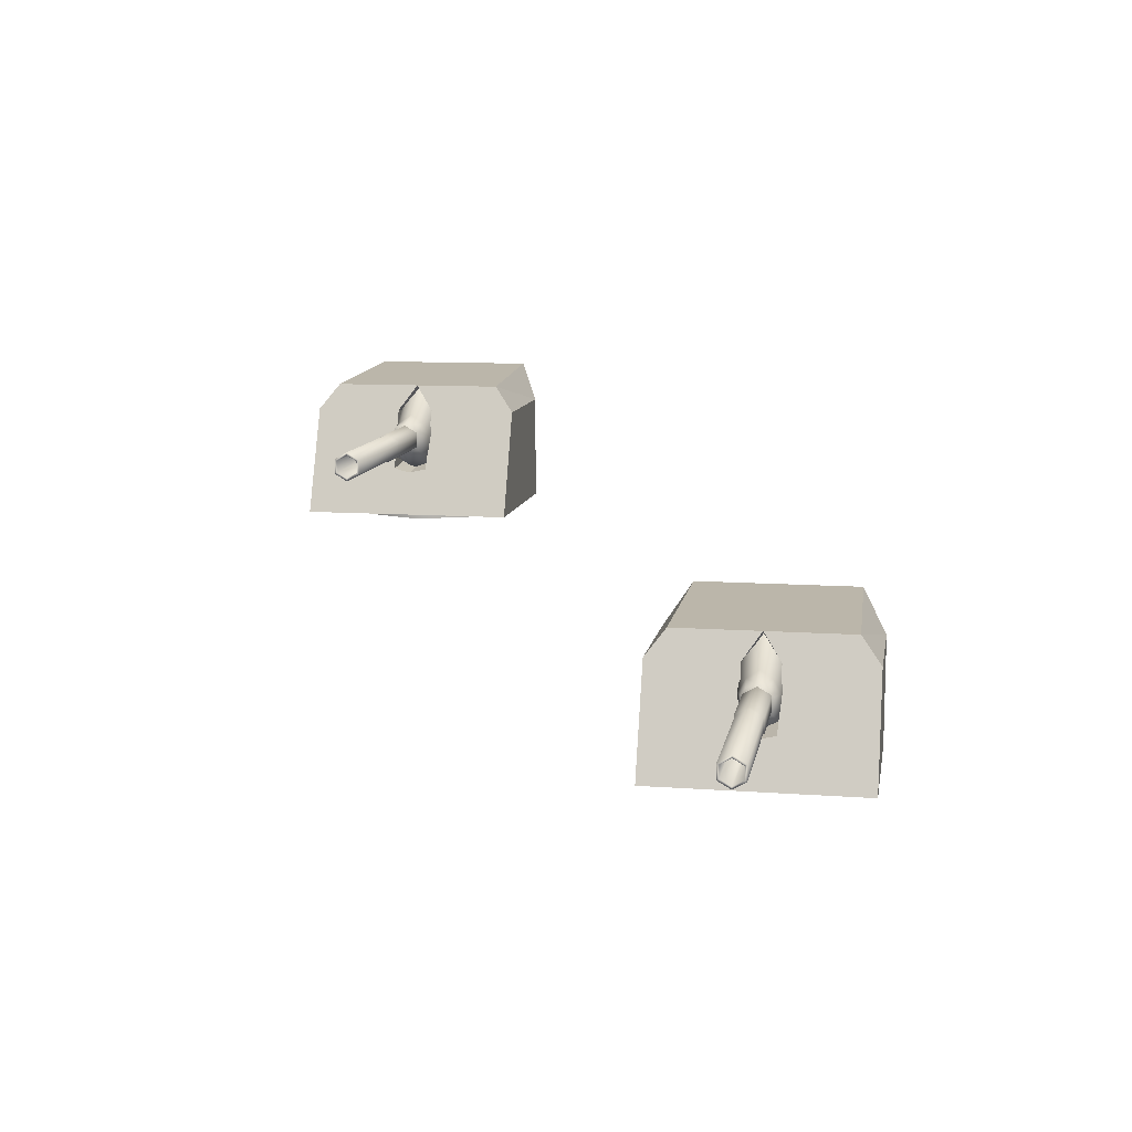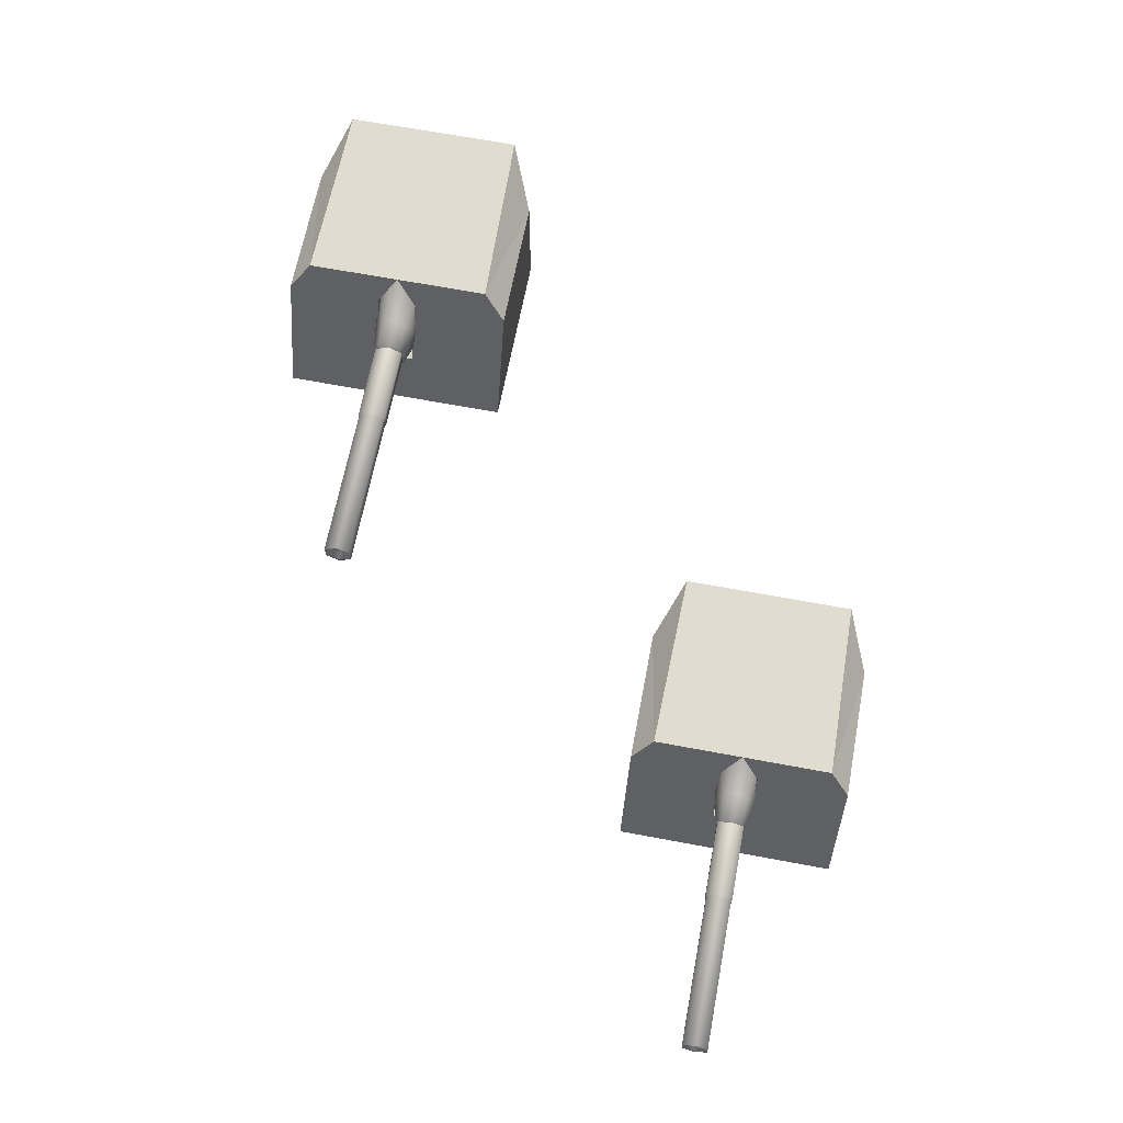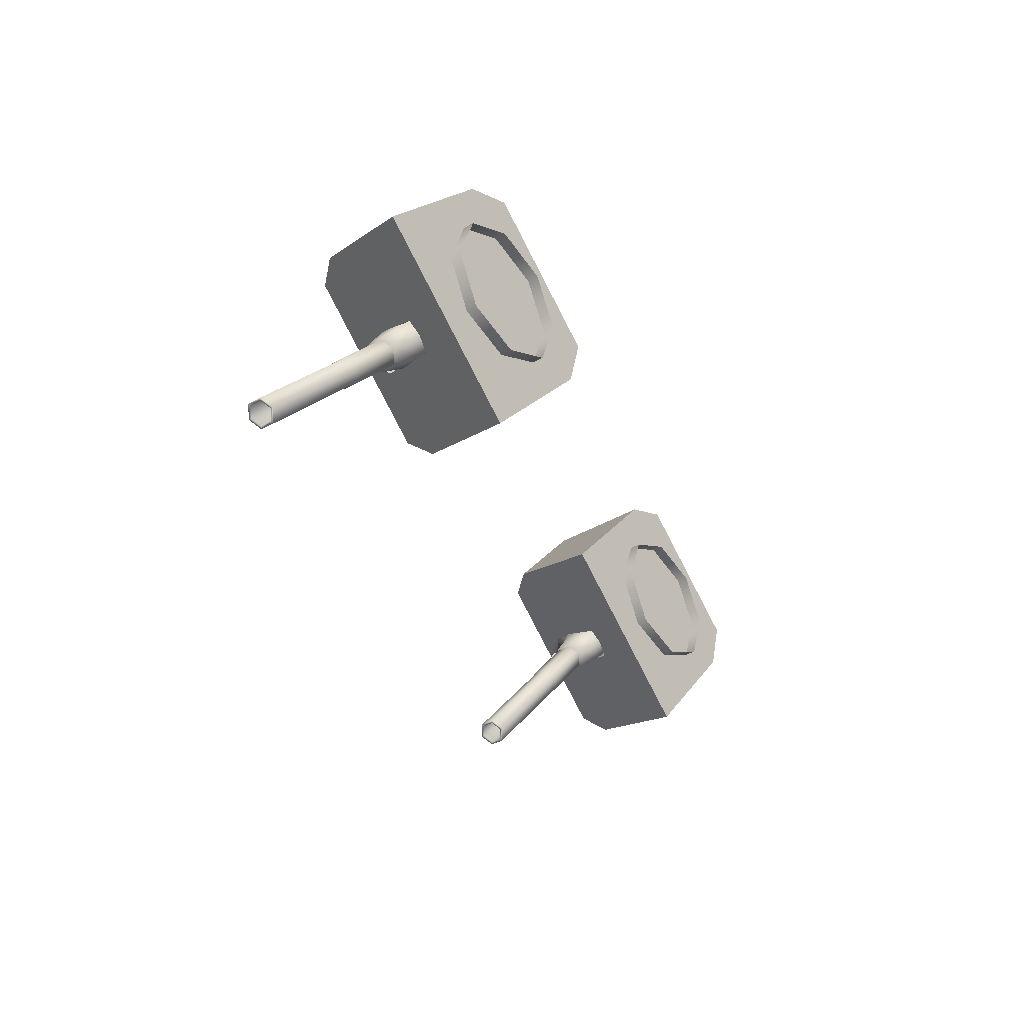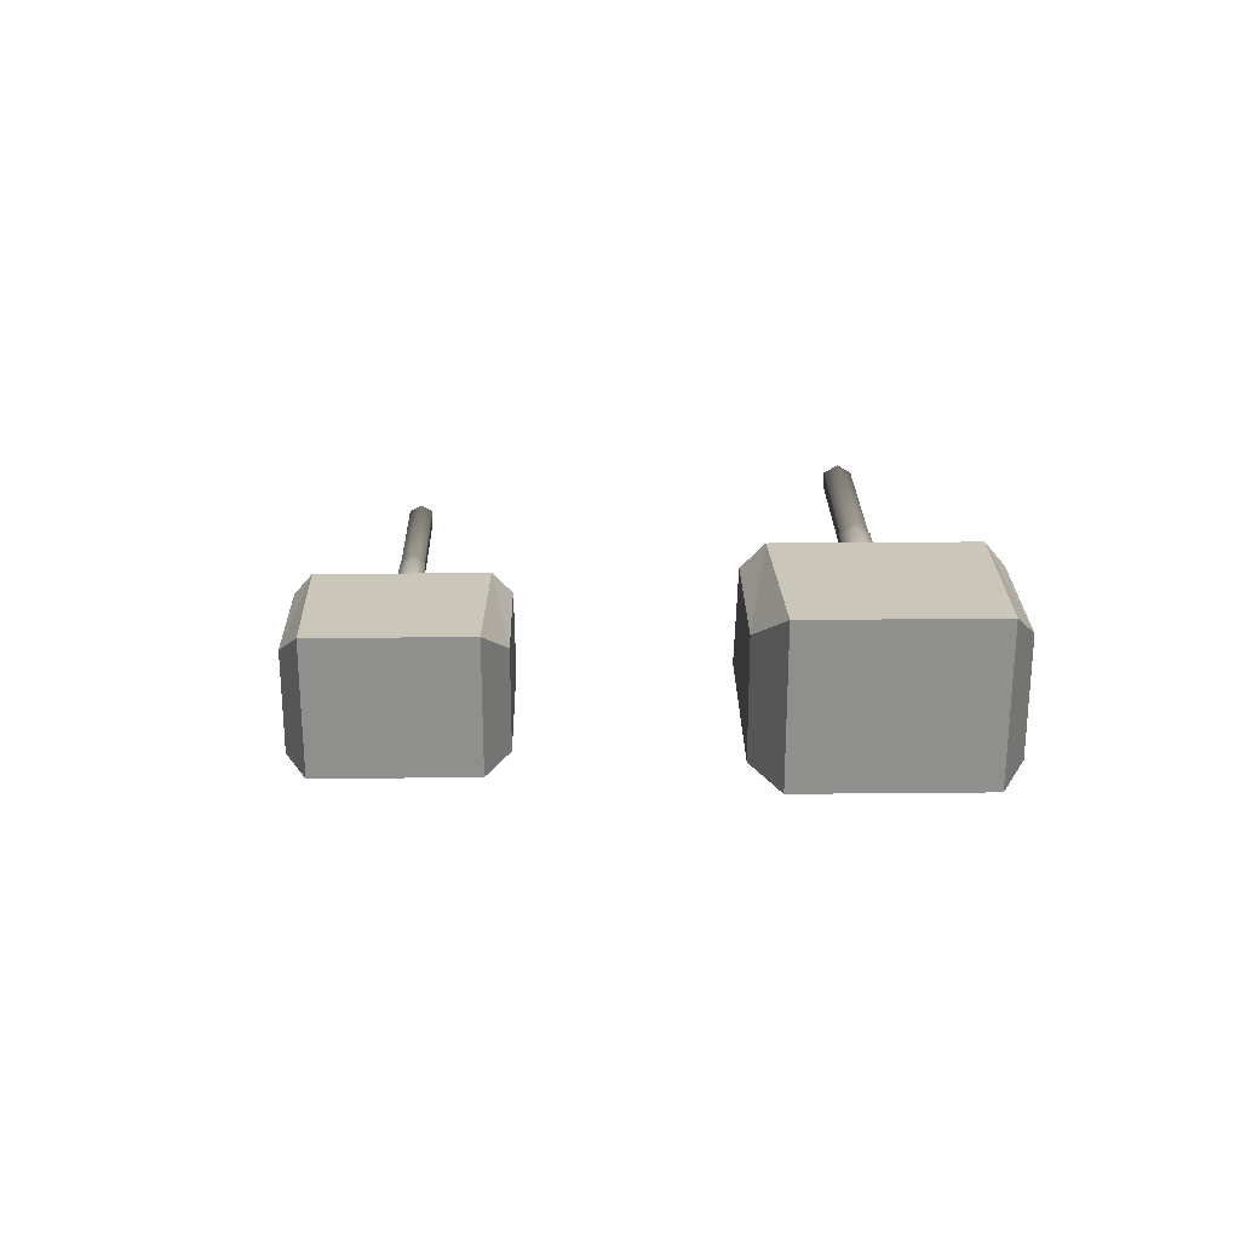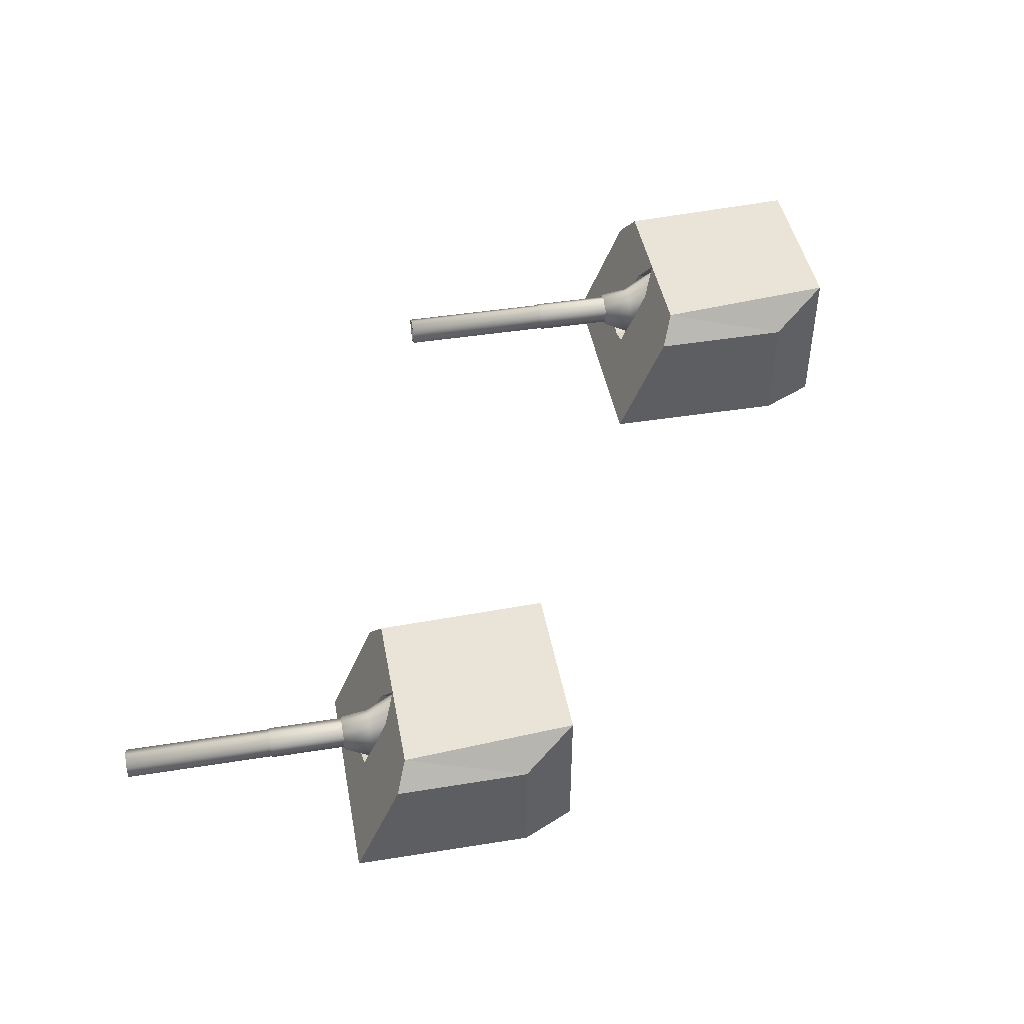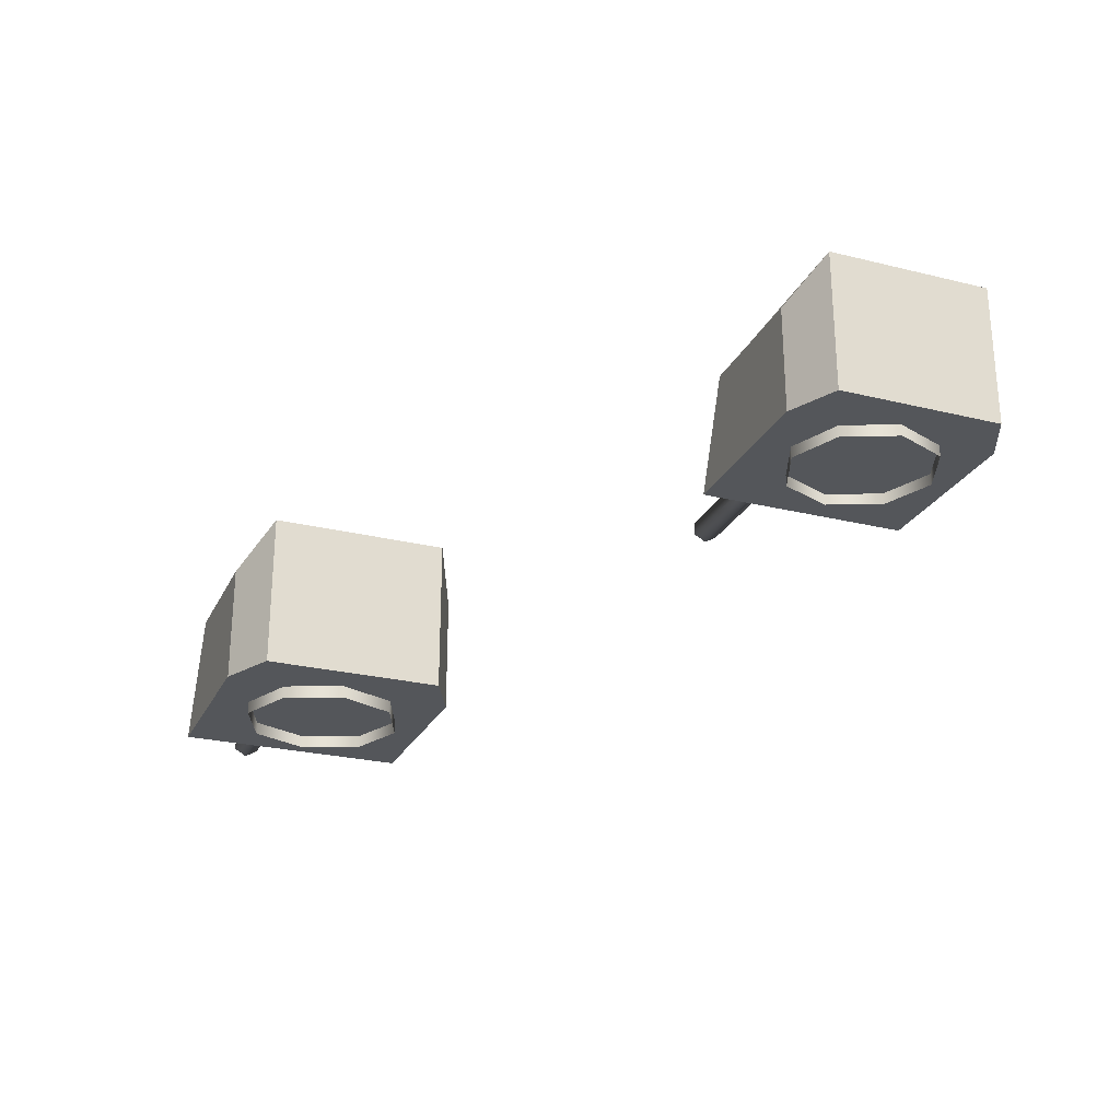
<metadata>
{"format":"obj","ext":"obj","renderer":"f3d","projection":"perspective","resolution":1024,"background":"white","views":[{"elev":10.5,"azim":-128.5,"up":"+Y"},{"elev":66.0,"azim":-128.1,"up":"+Y"},{"elev":-36.4,"azim":-52.2,"up":"+Z"},{"elev":24.8,"azim":40.2,"up":"+Y"},{"elev":45.1,"azim":-59.2,"up":"+Y"},{"elev":-25.3,"azim":19.6,"up":"+Y"}]}
</metadata>
<code>
o Gun_Z39_main2_barrel.001_Circle.009
v -39.5 5.59 -0.7982
v -39.52 5.636 -1.188
v -39.37 5.476 -1.015
v -39.63 6.043 -1.098
v -39.52 6.1 -1.188
v -39.41 6.077 -0.8001
v -39.48 5.898 -0.7331
v -39.67 5.723 -1.065
v -39.07 6.428 -0.3949
v -39.28 6.184 -0.9085
v -39.14 5.446 -0.3394
v -38.94 5.315 -0.5142
v -39.42 5.791 -1.276
v -41.49 5.713 -3.434
v -39.52 5.713 -1.188
v -39.52 6.023 -1.188
v -41.39 5.946 -3.523
v -39.42 5.946 -1.276
v -41.39 5.791 -3.523
v -41.59 5.791 -3.346
v -41.49 5.679 -3.434
v -41.61 5.774 -3.326
v -41.59 5.946 -3.346
v -41.49 6.058 -3.434
v -41.49 6.023 -3.434
v -41.61 5.963 -3.326
v -40.32 5.963 -1.849
v -40.32 5.774 -1.849
v -40.2 6.058 -1.957
v -40.18 5.665 -1.942
v -40.32 5.767 -1.827
v -40.18 6.072 -1.942
v -40.32 5.97 -1.827
v -39.65 5.97 -1.069
v -39.65 5.767 -1.069
v -39.52 6.072 -1.185
v -39.15 6.223 -0.325
v -39.68 5.953 -1.053
v -39.14 5.59 -1.113
v -39.42 6.043 -1.278
v -39.16 6.077 -1.017
v -39.38 5.723 -1.31
v -39.08 5.898 -1.084
v -38.8 6.428 -0.6334
v -38.94 6.56 -0.5142
v -38.74 5.446 -0.6889
v -38.72 6.223 -0.7034
v -39.63 5.791 -1.099
v -39.63 5.946 -1.099
v -41.36 5.963 -3.542
v -40.07 5.963 -2.065
v -41.36 5.774 -3.542
v -40.07 5.774 -2.065
v -40.2 5.679 -1.957
v -40.05 5.97 -2.058
v -39.39 5.97 -1.301
v -40.05 5.767 -2.058
v -39.39 5.767 -1.301
v -39.37 5.953 -1.323
v -39.52 5.665 -1.185
v -38.95 6.23 -0.9065
v -38.15 6.586 -1.409
v -38.04 6.23 -1.7
v -37.98 4.773 0.5804
v -36.68 4.773 0.36
v -37.53 4.773 1.1
v -36.88 4.773 -0.3778
v -39.53 4.773 -1.198
v -38.44 4.773 -2.156
v -39.19 5.408 -1.152
v -37.53 6.732 1.1
v -36.88 6.244 -0.3778
v -36.68 6.732 0.36
v -39.04 6.586 -0.63
v -38.94 5.432 -0.5142
v -39.37 5.359 -1.015
v -38.76 5.475 -0.667
v -38.94 6.519 -0.5142
v -39.93 6.586 0.1491
v -39.32 6.23 -0.5767
v -40.23 6.23 0.2166
v -38.37 4.773 1.84
v -39.08 4.773 1.539
v -40.63 4.773 -0.2398
v -39.54 5.408 -0.8464
v -39.08 6.244 1.539
v -38.37 6.732 1.84
v -39.11 5.475 -0.3614
v -39.13 6.203 -0.3493
v -38.75 6.203 -0.679
v -37.49 4.791 0.06752
v -37.83 4.617 0.7532
v -37.49 4.617 0.06752
v -38.42 4.791 -0.9977
v -37.73 4.617 -0.6577
v -38.42 4.617 -0.9977
v -37.73 4.791 -0.6577
v -39.15 4.791 -0.7532
v -39.15 4.617 -0.7532
v -38.56 4.791 0.9977
v -38.56 4.617 0.9977
v -39.24 4.617 0.6578
v -39.49 4.791 -0.06749
v -39.49 4.617 -0.06749
v -39.24 4.791 0.6578
v -37.83 4.791 0.7532
f 61 62 63
f 64 65 66
f 67 68 69
f 70 61 63
f 65 71 66
f 65 72 73
f 74 73 62
f 62 72 63
f 63 67 69
f 75 70 76
f 77 61 70
f 61 78 74
f 79 80 81
f 64 82 83
f 68 83 84
f 85 76 68
f 71 82 66
f 82 86 83
f 74 87 71
f 79 86 87
f 81 83 86
f 85 75 76
f 80 88 85
f 80 78 89
f 61 74 62
f 64 67 65
f 67 64 68
f 63 69 70
f 69 68 70
f 68 76 70
f 65 73 71
f 65 67 72
f 74 71 73
f 62 73 72
f 63 72 67
f 75 77 70
f 77 90 61
f 61 90 78
f 79 74 80
f 64 66 82
f 68 64 83
f 68 84 85
f 84 81 85
f 81 80 85
f 71 87 82
f 82 87 86
f 74 79 87
f 79 81 86
f 81 84 83
f 85 88 75
f 80 89 88
f 80 74 78
f 1 2 3
f 2 4 5
f 6 5 4
f 7 8 1
f 9 10 6
f 11 7 1
f 12 1 3
f 13 14 15
f 16 17 18
f 18 19 13
f 20 21 22
f 23 24 25
f 20 26 23
f 22 27 26
f 21 28 22
f 26 29 24
f 28 30 31
f 27 32 29
f 28 33 27
f 31 34 33
f 30 35 31
f 33 36 32
f 37 6 7
f 6 38 7
f 38 2 8
f 2 39 3
f 2 5 40
f 41 5 10
f 42 43 39
f 44 10 45
f 46 43 47
f 12 39 46
f 14 48 15
f 23 16 49
f 20 49 48
f 19 21 14
f 24 17 25
f 50 19 17
f 51 52 50
f 53 21 52
f 29 50 24
f 53 30 54
f 32 51 29
f 55 53 51
f 56 57 55
f 58 30 57
f 36 55 32
f 47 41 44
f 59 41 43
f 2 59 42
f 1 8 2
f 6 10 5
f 7 38 8
f 9 45 10
f 11 37 7
f 12 11 1
f 13 19 14
f 16 25 17
f 18 17 19
f 20 14 21
f 23 26 24
f 20 22 26
f 22 28 27
f 21 54 28
f 26 27 29
f 28 54 30
f 27 33 32
f 28 31 33
f 31 35 34
f 30 60 35
f 33 34 36
f 37 9 6
f 6 4 38
f 38 4 2
f 2 42 39
f 41 40 5
f 42 59 43
f 44 41 10
f 46 39 43
f 12 3 39
f 14 20 48
f 23 25 16
f 20 23 49
f 19 52 21
f 24 50 17
f 50 52 19
f 51 53 52
f 53 54 21
f 29 51 50
f 53 57 30
f 32 55 51
f 55 57 53
f 56 58 57
f 58 60 30
f 36 56 55
f 47 43 41
f 59 40 41
f 2 40 59
f 91 92 93
f 94 95 96
f 97 93 95
f 98 96 99
f 92 100 101
f 102 103 104
f 101 105 102
f 104 98 99
f 91 106 92
f 94 97 95
f 97 91 93
f 98 94 96
f 92 106 100
f 102 105 103
f 101 100 105
f 104 103 98
o Gun_Z39_main2_turret_Circle.006
v -47.31 4.138 0.1521
v -46.71 3.782 -0.575
v -47.61 3.782 0.2203
v -45.36 2.325 0.5793
v -45.75 2.325 1.84
v -46.46 2.325 1.54
v -46.92 2.325 -1.196
v -48.01 2.325 -0.2353
v -46.92 2.96 -0.8442
v -46.76 2.911 -1.013
v -44.91 4.284 1.098
v -44.91 2.325 1.098
v -46.46 3.796 1.54
v -46.42 4.138 -0.6289
v -45.75 4.284 1.84
v -46.32 2.984 -0.5132
v -46.49 3.027 -0.3601
v -46.32 4.071 -0.5132
v -46.51 3.756 -0.348
v -46.33 3.782 -0.9055
v -45.53 4.138 -1.41
v -45.42 3.782 -1.701
v -44.06 2.325 0.3563
v -44.27 2.325 -0.3812
v -45.82 2.325 -2.156
v -46.57 2.96 -1.151
v -44.27 3.796 -0.3812
v -44.06 4.284 0.3563
v -46.14 3.027 -0.6664
v -46.13 3.756 -0.6785
v -45.21 2.17 0.7519
v -45.93 2.344 0.9979
v -45.93 2.17 0.9979
v -46.62 2.17 0.6593
v -46.87 2.344 -0.06542
v -46.87 2.17 -0.06542
v -46.62 2.344 0.6593
v -46.53 2.344 -0.7518
v -46.53 2.17 -0.7518
v -44.87 2.344 0.06545
v -44.87 2.17 0.06545
v -45.8 2.344 -0.9978
v -45.12 2.17 -0.6593
v -45.8 2.17 -0.9978
v -45.12 2.344 -0.6593
v -45.21 2.344 0.7519
v -46.89 3.142 -0.7961
v -46.91 3.189 -1.186
v -46.76 3.028 -1.013
v -47.01 3.596 -1.095
v -46.91 3.653 -1.186
v -46.79 3.63 -0.7981
v -46.86 3.451 -0.731
v -47.05 3.275 -1.063
v -46.46 3.98 -0.3937
v -46.66 3.736 -0.9069
v -46.52 2.998 -0.3381
v -46.32 2.867 -0.5132
v -46.81 3.343 -1.274
v -48.87 3.266 -3.428
v -46.91 3.266 -1.186
v -46.91 3.576 -1.186
v -48.77 3.498 -3.517
v -46.81 3.498 -1.274
v -48.77 3.343 -3.517
v -48.98 3.343 -3.34
v -48.87 3.231 -3.428
v -49 3.326 -3.32
v -48.98 3.498 -3.34
v -48.87 3.61 -3.428
v -48.87 3.576 -3.428
v -49 3.515 -3.32
v -47.71 3.515 -1.845
v -47.71 3.326 -1.845
v -47.58 3.61 -1.953
v -47.57 3.217 -1.939
v -47.7 3.319 -1.823
v -47.57 3.624 -1.939
v -47.7 3.522 -1.823
v -47.04 3.522 -1.067
v -47.04 3.319 -1.067
v -46.91 3.624 -1.183
v -46.54 3.775 -0.3236
v -47.06 3.505 -1.05
v -46.53 3.142 -1.112
v -46.81 3.596 -1.276
v -46.54 3.63 -1.016
v -46.77 3.275 -1.309
v -46.46 3.451 -1.083
v -46.18 3.98 -0.6328
v -46.32 4.112 -0.5132
v -46.12 2.998 -0.6884
v -46.1 3.775 -0.7029
v -47.01 3.343 -1.097
v -47.01 3.498 -1.097
v -48.75 3.515 -3.536
v -47.46 3.515 -2.062
v -48.75 3.326 -3.536
v -47.46 3.326 -2.062
v -47.58 3.231 -1.953
v -47.44 3.522 -2.055
v -46.77 3.522 -1.299
v -47.44 3.319 -2.055
v -46.77 3.319 -1.299
v -46.75 3.505 -1.321
v -46.91 3.217 -1.183
f 107 108 109
f 110 111 112
f 113 112 114
f 115 116 113
f 117 111 118
f 111 119 112
f 120 121 117
f 107 119 121
f 109 112 119
f 115 122 116
f 108 123 115
f 108 124 125
f 126 127 128
f 110 129 118
f 130 113 131
f 132 126 128
f 129 117 118
f 129 133 134
f 120 134 127
f 127 133 128
f 128 130 131
f 122 132 116
f 135 126 132
f 126 124 120
f 107 120 108
f 110 118 111
f 113 110 112
f 113 114 115
f 114 109 115
f 109 108 115
f 117 121 111
f 111 121 119
f 120 107 121
f 107 109 119
f 109 114 112
f 115 123 122
f 108 125 123
f 108 120 124
f 126 120 127
f 110 130 129
f 130 110 113
f 128 131 132
f 131 113 132
f 113 116 132
f 129 134 117
f 129 130 133
f 120 117 134
f 127 134 133
f 128 133 130
f 122 135 132
f 135 136 126
f 126 136 124
f 137 138 139
f 140 141 142
f 139 143 140
f 142 144 145
f 146 137 147
f 148 149 150
f 151 147 149
f 144 150 145
f 137 152 138
f 140 143 141
f 139 138 143
f 142 141 144
f 146 152 137
f 148 151 149
f 151 146 147
f 144 148 150
f 153 154 155
f 154 156 157
f 158 157 156
f 159 160 153
f 161 162 158
f 163 159 153
f 164 153 155
f 165 166 167
f 168 169 170
f 170 171 165
f 172 173 174
f 175 176 177
f 172 178 175
f 174 179 178
f 173 180 174
f 178 181 176
f 180 182 183
f 179 184 181
f 180 185 179
f 183 186 185
f 182 187 183
f 185 188 184
f 189 158 159
f 158 190 159
f 190 154 160
f 154 191 155
f 154 157 192
f 193 157 162
f 194 195 191
f 196 162 197
f 198 195 199
f 164 191 198
f 166 200 167
f 175 168 201
f 172 201 200
f 171 173 166
f 176 169 177
f 202 171 169
f 203 204 202
f 205 173 204
f 181 202 176
f 205 182 206
f 184 203 181
f 207 205 203
f 208 209 207
f 210 182 209
f 188 207 184
f 199 193 196
f 211 193 195
f 154 211 194
f 153 160 154
f 158 162 157
f 159 190 160
f 161 197 162
f 163 189 159
f 164 163 153
f 165 171 166
f 168 177 169
f 170 169 171
f 172 166 173
f 175 178 176
f 172 174 178
f 174 180 179
f 173 206 180
f 178 179 181
f 180 206 182
f 179 185 184
f 180 183 185
f 183 187 186
f 182 212 187
f 185 186 188
f 189 161 158
f 158 156 190
f 190 156 154
f 154 194 191
f 193 192 157
f 194 211 195
f 196 193 162
f 198 191 195
f 164 155 191
f 166 172 200
f 175 177 168
f 172 175 201
f 171 204 173
f 176 202 169
f 202 204 171
f 203 205 204
f 205 206 173
f 181 203 202
f 205 209 182
f 184 207 203
f 207 209 205
f 208 210 209
f 210 212 182
f 188 208 207
f 199 195 193
f 211 192 193
f 154 192 211

</code>
